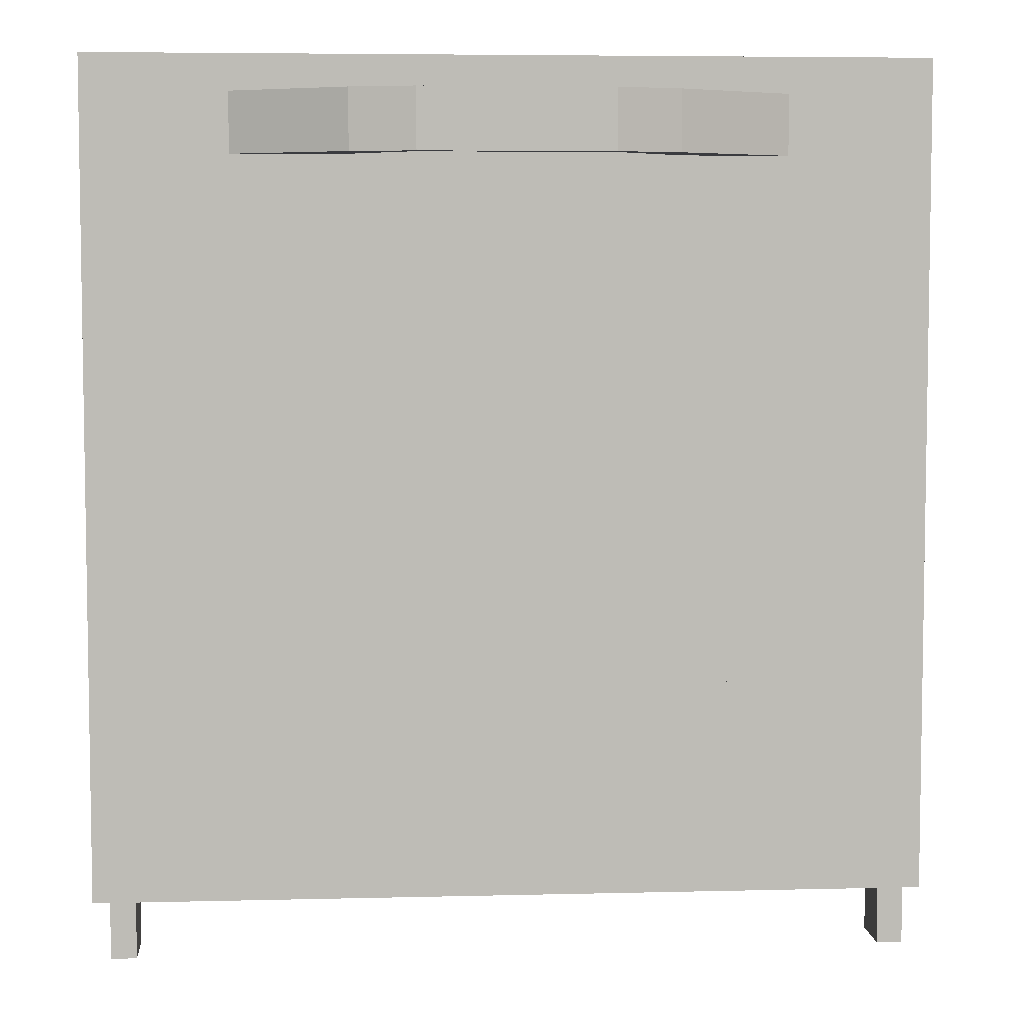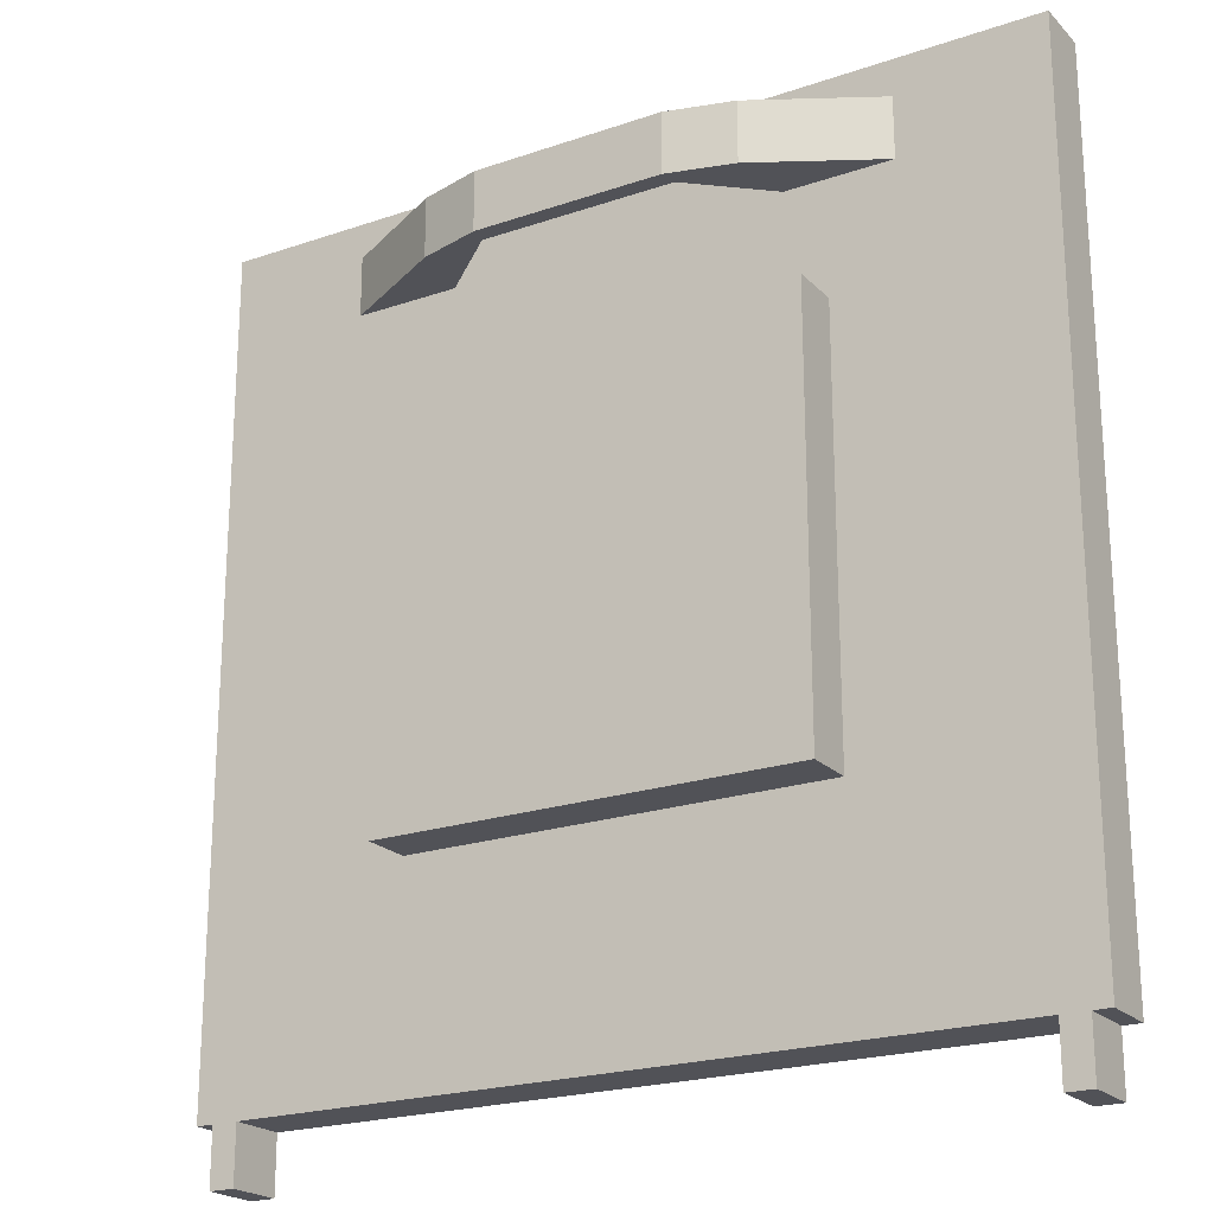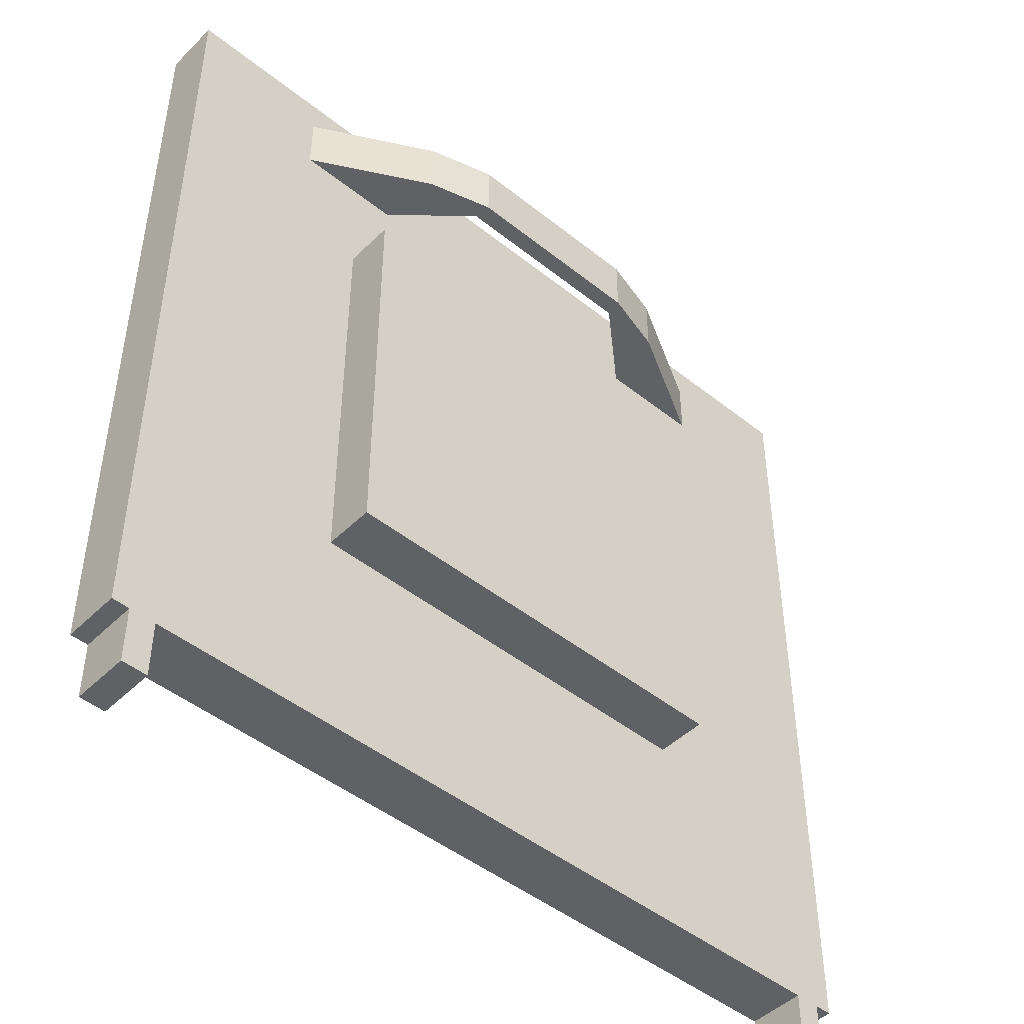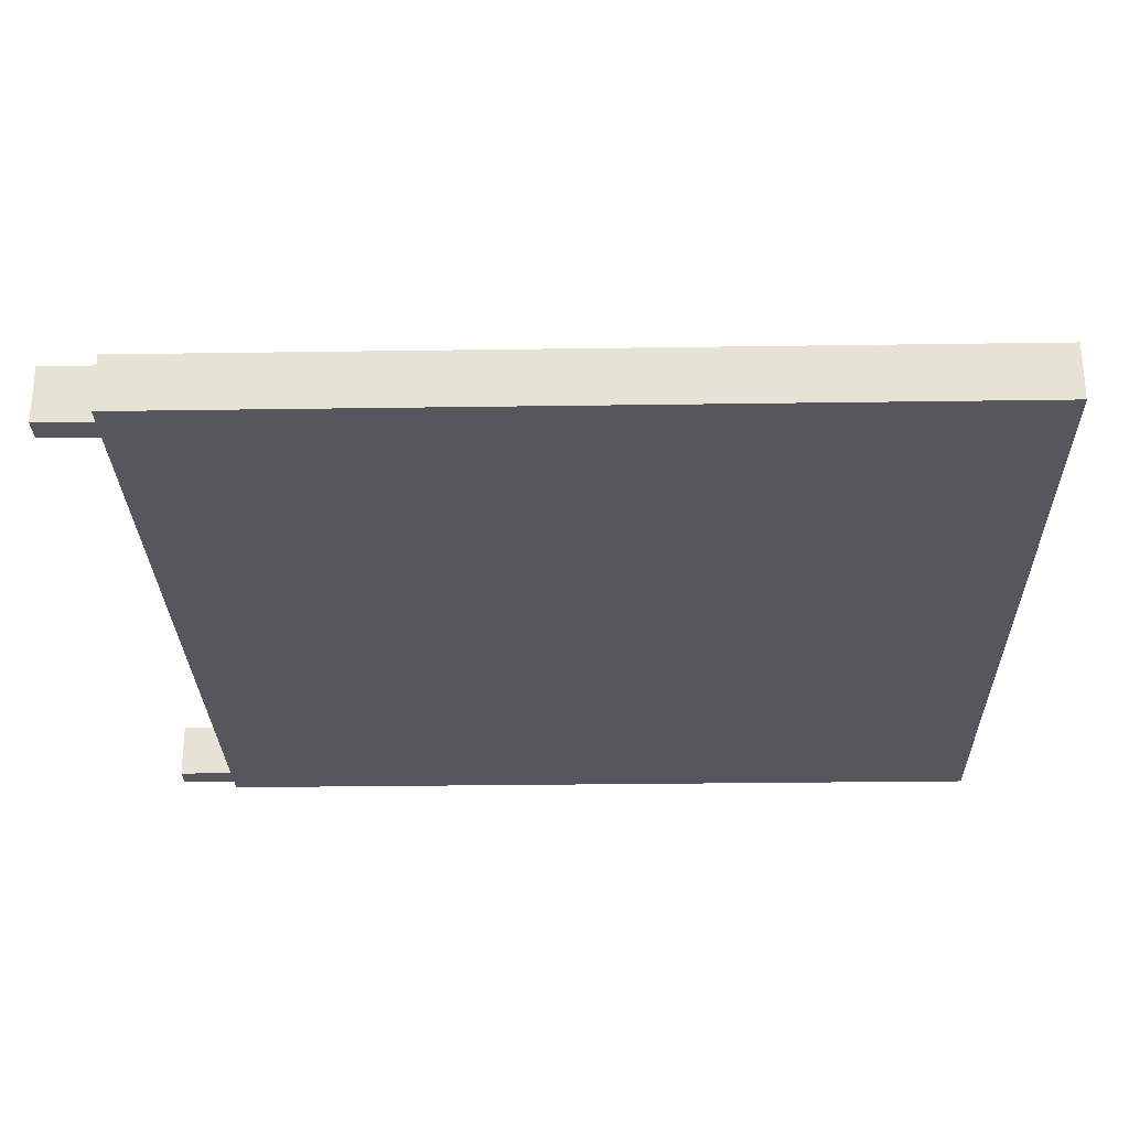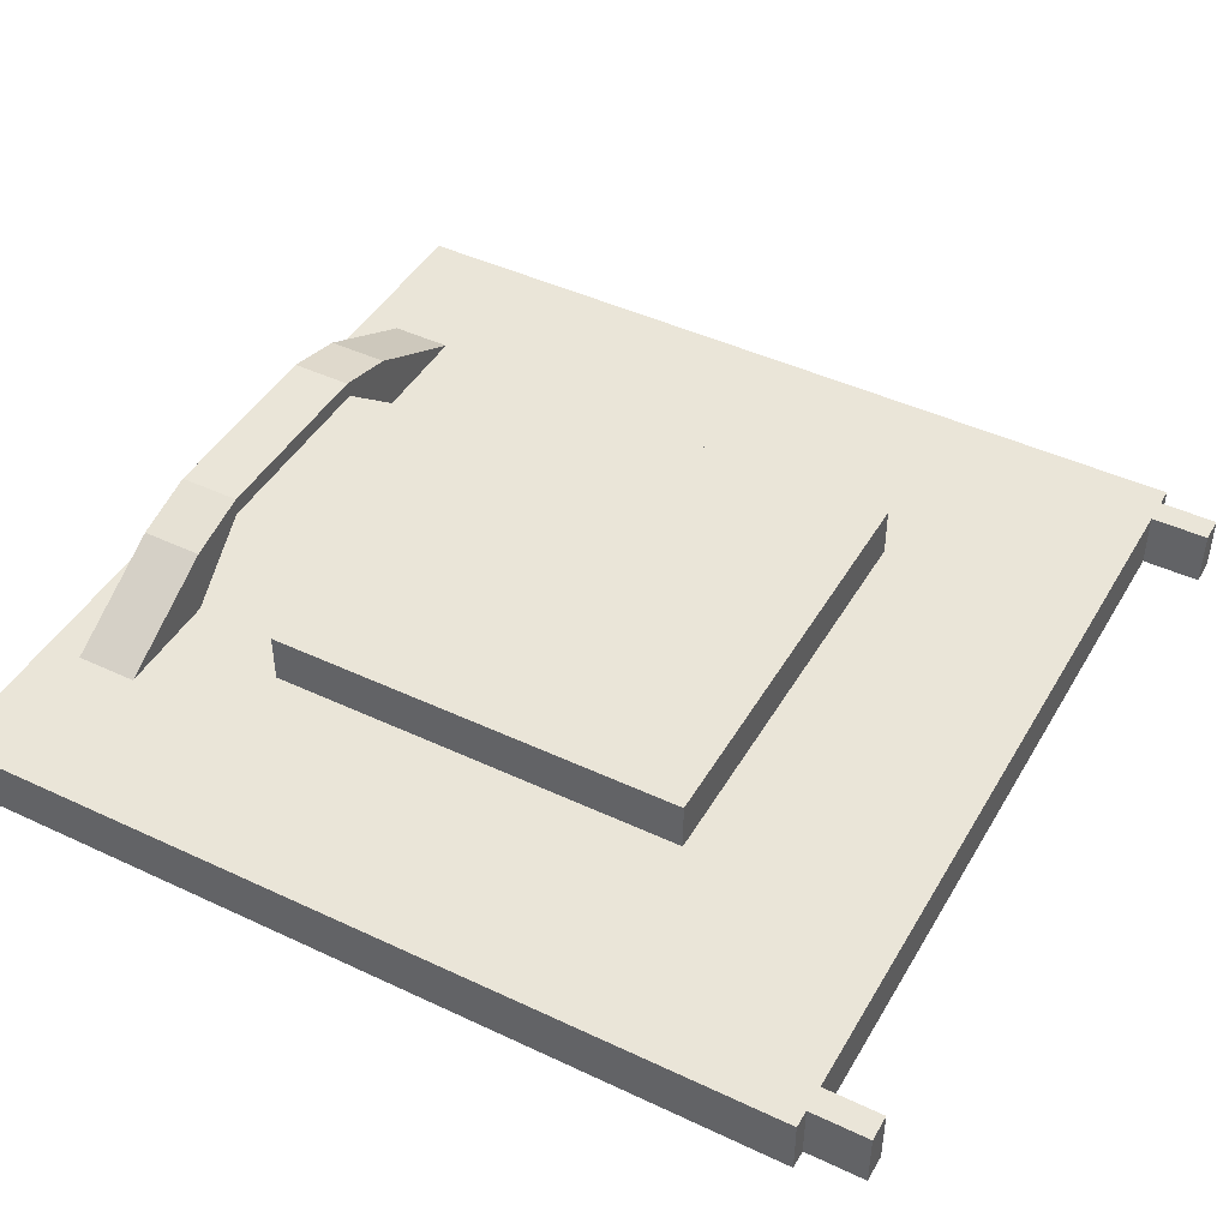
<metadata>
{"format":"obj","ext":"obj","renderer":"f3d","projection":"perspective","resolution":1024,"background":"white","views":[{"elev":5.7,"azim":175.6,"up":"+Z"},{"elev":-21.5,"azim":-148.8,"up":"+Z"},{"elev":-46.8,"azim":137.8,"up":"+Z"},{"elev":-27.6,"azim":-88.7,"up":"+Y"},{"elev":45.0,"azim":118.6,"up":"+Y"}]}
</metadata>
<code>
v -0.4326 0.6043 0.4424
v 0.4357 0.6043 -0.4258
v 0.4357 0.6043 0.4424
v 0.4177 0.6043 -0.4258
v 0.3911 0.6043 -0.4258
v -0.388 0.6043 -0.4258
v -0.4146 0.6043 -0.4258
v -0.4326 0.6043 -0.4258
v -0.4326 0.6043 -0.4258
v -0.4326 0.6043 0.4424
v -0.4146 0.6043 -0.4258
v -0.388 0.6043 -0.4258
v 0.3911 0.6043 -0.4258
v 0.4177 0.6043 -0.4258
v 0.4357 0.6043 -0.4258
v 0.4357 0.6043 0.4424
v 0.4177 0.6043 -0.4258
v 0.4357 0.6633 -0.4258
v 0.4357 0.6043 -0.4258
v 0.4177 0.6633 -0.4258
v 0.4177 0.6633 -0.4258
v 0.4177 0.6043 -0.4258
v 0.4357 0.6633 -0.4258
v 0.4357 0.6043 -0.4258
v 0.4357 0.6633 0.4424
v 0.4357 0.6043 -0.4258
v 0.4357 0.6633 -0.4258
v 0.4357 0.6043 0.4424
v 0.4357 0.6043 0.4424
v 0.4357 0.6633 0.4424
v 0.4357 0.6043 -0.4258
v 0.4357 0.6633 -0.4258
v 0.4357 0.6633 0.4424
v -0.4326 0.6043 0.4424
v 0.4357 0.6043 0.4424
v -0.4326 0.6633 0.4424
v -0.4326 0.6633 0.4424
v 0.4357 0.6633 0.4424
v -0.4326 0.6043 0.4424
v 0.4357 0.6043 0.4424
v -0.4326 0.6043 -0.4258
v -0.4326 0.6633 0.4424
v -0.4326 0.6633 -0.4258
v -0.4326 0.6043 0.4424
v -0.4326 0.6043 0.4424
v -0.4326 0.6043 -0.4258
v -0.4326 0.6633 0.4424
v -0.4326 0.6633 -0.4258
v -0.4326 0.6633 -0.4258
v -0.4146 0.6043 -0.4258
v -0.4326 0.6043 -0.4258
v -0.4146 0.6633 -0.4258
v -0.4146 0.6633 -0.4258
v -0.4326 0.6633 -0.4258
v -0.4146 0.6043 -0.4258
v -0.4326 0.6043 -0.4258
v -0.4146 0.6633 -0.4258
v -0.388 0.6043 -0.4258
v -0.4146 0.6043 -0.4258
v -0.388 0.6633 -0.4258
v -0.388 0.6633 -0.4258
v -0.4146 0.6633 -0.4258
v -0.388 0.6043 -0.4258
v -0.4146 0.6043 -0.4258
v -0.4146 0.6043 -0.4258
v -0.388 0.6043 -0.4849
v -0.388 0.6043 -0.4258
v -0.4146 0.6043 -0.4849
v -0.4146 0.6043 -0.4849
v -0.4146 0.6043 -0.4258
v -0.388 0.6043 -0.4849
v -0.388 0.6043 -0.4258
v 0.3911 0.6633 -0.4258
v 0.3911 0.6043 -0.4258
v 0.3911 0.6633 -0.4258
v 0.3911 0.6043 -0.4258
v 0.3911 0.6043 -0.4258
v 0.4177 0.6043 -0.4849
v 0.4177 0.6043 -0.4258
v 0.3911 0.6043 -0.4849
v 0.3911 0.6043 -0.4849
v 0.3911 0.6043 -0.4258
v 0.4177 0.6043 -0.4849
v 0.4177 0.6043 -0.4258
v 0.4177 0.6633 -0.4258
v 0.4177 0.6043 -0.4849
v 0.4177 0.6633 -0.4849
v 0.4177 0.6043 -0.4258
v 0.4177 0.6043 -0.4258
v 0.4177 0.6633 -0.4258
v 0.4177 0.6043 -0.4849
v 0.4177 0.6633 -0.4849
v 0.3911 0.6633 -0.4258
v 0.2186 0.6633 -0.2088
v 0.2866 0.6633 0.3423
v -0.388 0.6633 -0.4258
v -0.2155 0.6633 -0.2088
v -0.2155 0.6633 0.2254
v -0.2835 0.6633 0.3423
v -0.2835 0.6633 0.405
v 0.4177 0.6633 -0.4258
v 0.4357 0.6633 0.4424
v 0.4357 0.6633 -0.4258
v 0.2866 0.6633 0.405
v -0.4326 0.6633 0.4424
v 0.1769 0.6633 0.405
v -0.1738 0.6633 0.405
v -0.1738 0.6633 0.3423
v -0.4146 0.6633 -0.4258
v -0.4326 0.6633 -0.4258
v 0.2186 0.6633 0.2254
v 0.1769 0.6633 0.3423
v -0.2835 0.6633 0.3423
v -0.2155 0.6633 0.2254
v -0.1738 0.6633 0.3423
v 0.1769 0.6633 0.405
v 0.1769 0.6633 0.3423
v 0.2186 0.6633 0.2254
v 0.2186 0.6633 -0.2088
v 0.2866 0.6633 0.3423
v -0.4326 0.6633 -0.4258
v -0.4146 0.6633 -0.4258
v -0.4326 0.6633 0.4424
v -0.388 0.6633 -0.4258
v -0.2835 0.6633 0.405
v -0.1738 0.6633 0.405
v 0.2866 0.6633 0.405
v 0.3911 0.6633 -0.4258
v 0.4177 0.6633 -0.4258
v 0.4357 0.6633 0.4424
v 0.4357 0.6633 -0.4258
v -0.2155 0.6633 -0.2088
v -0.4146 0.6043 -0.4258
v -0.4146 0.6633 -0.4849
v -0.4146 0.6043 -0.4849
v -0.4146 0.6633 -0.4258
v -0.4146 0.6633 -0.4258
v -0.4146 0.6043 -0.4258
v -0.4146 0.6633 -0.4849
v -0.4146 0.6043 -0.4849
v -0.4146 0.6633 -0.4849
v -0.388 0.6633 -0.4258
v -0.388 0.6633 -0.4849
v -0.4146 0.6633 -0.4258
v -0.4146 0.6633 -0.4258
v -0.4146 0.6633 -0.4849
v -0.388 0.6633 -0.4258
v -0.388 0.6633 -0.4849
v -0.388 0.6633 -0.4258
v -0.388 0.6043 -0.4849
v -0.388 0.6633 -0.4849
v -0.388 0.6043 -0.4258
v -0.388 0.6043 -0.4258
v -0.388 0.6633 -0.4258
v -0.388 0.6043 -0.4849
v -0.388 0.6633 -0.4849
v -0.4146 0.6633 -0.4849
v -0.388 0.6043 -0.4849
v -0.4146 0.6043 -0.4849
v -0.388 0.6633 -0.4849
v -0.388 0.6633 -0.4849
v -0.4146 0.6633 -0.4849
v -0.388 0.6043 -0.4849
v -0.4146 0.6043 -0.4849
v 0.3911 0.6043 -0.4258
v 0.3911 0.6633 -0.4849
v 0.3911 0.6043 -0.4849
v 0.3911 0.6633 -0.4258
v 0.3911 0.6633 -0.4258
v 0.3911 0.6043 -0.4258
v 0.3911 0.6633 -0.4849
v 0.3911 0.6043 -0.4849
v 0.3911 0.6633 -0.4849
v 0.4177 0.6633 -0.4258
v 0.4177 0.6633 -0.4849
v 0.3911 0.6633 -0.4258
v 0.3911 0.6633 -0.4258
v 0.3911 0.6633 -0.4849
v 0.4177 0.6633 -0.4258
v 0.4177 0.6633 -0.4849
v 0.3911 0.6633 -0.4849
v 0.4177 0.6043 -0.4849
v 0.3911 0.6043 -0.4849
v 0.4177 0.6633 -0.4849
v 0.4177 0.6633 -0.4849
v 0.3911 0.6633 -0.4849
v 0.4177 0.6043 -0.4849
v 0.3911 0.6043 -0.4849
v -0.2155 0.7156 -0.2088
v 0.2186 0.7156 0.2254
v 0.2186 0.7156 -0.2088
v -0.2155 0.7156 0.2254
v -0.2155 0.7156 0.2254
v -0.2155 0.7156 -0.2088
v 0.2186 0.7156 0.2254
v 0.2186 0.7156 -0.2088
v -0.2155 0.7156 -0.2088
v 0.2186 0.6633 -0.2088
v -0.2155 0.6633 -0.2088
v 0.2186 0.7156 -0.2088
v 0.2186 0.7156 -0.2088
v -0.2155 0.7156 -0.2088
v 0.2186 0.6633 -0.2088
v -0.2155 0.6633 -0.2088
v -0.2155 0.6633 -0.2088
v -0.2155 0.7156 0.2254
v -0.2155 0.7156 -0.2088
v -0.2155 0.6633 0.2254
v -0.2155 0.6633 0.2254
v -0.2155 0.6633 -0.2088
v -0.2155 0.7156 0.2254
v -0.2155 0.7156 -0.2088
v 0.2186 0.6633 0.2254
v -0.2155 0.7156 0.2254
v -0.2155 0.6633 0.2254
v 0.2186 0.7156 0.2254
v 0.2186 0.7156 0.2254
v 0.2186 0.6633 0.2254
v -0.2155 0.7156 0.2254
v -0.2155 0.6633 0.2254
v 0.2186 0.7156 0.2254
v 0.2186 0.6633 -0.2088
v 0.2186 0.7156 -0.2088
v 0.2186 0.6633 0.2254
v 0.2186 0.6633 0.2254
v 0.2186 0.7156 0.2254
v 0.2186 0.6633 -0.2088
v 0.2186 0.7156 -0.2088
v -0.2155 0.6633 -0.2088
v 0.2186 0.6633 0.2254
v 0.2186 0.6633 -0.2088
v -0.2155 0.6633 0.2254
v -0.2155 0.6633 0.2254
v -0.2155 0.6633 -0.2088
v 0.2186 0.6633 0.2254
v 0.2186 0.6633 -0.2088
v 0.1669 0.7279 0.405
v 0.1769 0.6633 0.405
v 0.2866 0.6633 0.405
v 0.1032 0.7279 0.405
v 0.1008 0.7458 0.405
v -0.1001 0.7279 0.405
v -0.1638 0.7279 0.405
v -0.09764 0.7458 0.405
v -0.2835 0.6633 0.405
v -0.1738 0.6633 0.405
v -0.1638 0.7279 0.405
v -0.1001 0.7279 0.405
v -0.2835 0.6633 0.405
v -0.1738 0.6633 0.405
v -0.09764 0.7458 0.405
v 0.1008 0.7458 0.405
v 0.1032 0.7279 0.405
v 0.1669 0.7279 0.405
v 0.1769 0.6633 0.405
v 0.2866 0.6633 0.405
v 0.1669 0.7279 0.3423
v 0.2866 0.6633 0.405
v 0.2866 0.6633 0.3423
v 0.1669 0.7279 0.405
v 0.1669 0.7279 0.405
v 0.1669 0.7279 0.3423
v 0.2866 0.6633 0.405
v 0.2866 0.6633 0.3423
v 0.1008 0.7458 0.3423
v 0.1669 0.7279 0.405
v 0.1669 0.7279 0.3423
v 0.1008 0.7458 0.405
v 0.1008 0.7458 0.405
v 0.1008 0.7458 0.3423
v 0.1669 0.7279 0.405
v 0.1669 0.7279 0.3423
v -0.09764 0.7458 0.3423
v 0.1008 0.7458 0.405
v 0.1008 0.7458 0.3423
v -0.09764 0.7458 0.405
v -0.09764 0.7458 0.405
v -0.09764 0.7458 0.3423
v 0.1008 0.7458 0.405
v 0.1008 0.7458 0.3423
v -0.1638 0.7279 0.3423
v -0.09764 0.7458 0.405
v -0.09764 0.7458 0.3423
v -0.1638 0.7279 0.405
v -0.1638 0.7279 0.405
v -0.1638 0.7279 0.3423
v -0.09764 0.7458 0.405
v -0.09764 0.7458 0.3423
v -0.2835 0.6633 0.3423
v -0.1638 0.7279 0.405
v -0.1638 0.7279 0.3423
v -0.2835 0.6633 0.405
v -0.2835 0.6633 0.405
v -0.2835 0.6633 0.3423
v -0.1638 0.7279 0.405
v -0.1638 0.7279 0.3423
v -0.1738 0.6633 0.405
v -0.1001 0.7279 0.3423
v -0.1001 0.7279 0.405
v -0.1738 0.6633 0.3423
v -0.1738 0.6633 0.3423
v -0.1738 0.6633 0.405
v -0.1001 0.7279 0.3423
v -0.1001 0.7279 0.405
v -0.1001 0.7279 0.405
v 0.1032 0.7279 0.3423
v 0.1032 0.7279 0.405
v -0.1001 0.7279 0.3423
v -0.1001 0.7279 0.3423
v -0.1001 0.7279 0.405
v 0.1032 0.7279 0.3423
v 0.1032 0.7279 0.405
v 0.1032 0.7279 0.405
v 0.1769 0.6633 0.3423
v 0.1769 0.6633 0.405
v 0.1032 0.7279 0.3423
v 0.1032 0.7279 0.3423
v 0.1032 0.7279 0.405
v 0.1769 0.6633 0.3423
v 0.1769 0.6633 0.405
v -0.2835 0.6633 0.3423
v -0.1001 0.7279 0.3423
v -0.1738 0.6633 0.3423
v -0.1638 0.7279 0.3423
v 0.1769 0.6633 0.3423
v 0.1669 0.7279 0.3423
v 0.2866 0.6633 0.3423
v 0.1032 0.7279 0.3423
v 0.1008 0.7458 0.3423
v -0.09764 0.7458 0.3423
v -0.09764 0.7458 0.3423
v -0.1638 0.7279 0.3423
v 0.1008 0.7458 0.3423
v -0.1001 0.7279 0.3423
v 0.1032 0.7279 0.3423
v 0.1669 0.7279 0.3423
v 0.1769 0.6633 0.3423
v 0.2866 0.6633 0.3423
v -0.2835 0.6633 0.3423
v -0.1738 0.6633 0.3423
f 1 2 3
f 2 1 4
f 4 1 5
f 5 1 6
f 6 1 7
f 7 1 8
f 9 10 11
f 11 10 12
f 12 10 13
f 13 10 14
f 14 10 15
f 16 15 10
f 17 18 19
f 18 17 20
f 21 22 23
f 24 23 22
f 25 26 27
f 26 25 28
f 29 30 31
f 32 31 30
f 33 34 35
f 34 33 36
f 37 38 39
f 40 39 38
f 41 42 43
f 42 41 44
f 45 46 47
f 48 47 46
f 49 50 51
f 50 49 52
f 53 54 55
f 56 55 54
f 57 58 59
f 58 57 60
f 61 62 63
f 64 63 62
f 65 66 67
f 66 65 68
f 69 70 71
f 72 71 70
f 58 73 74
f 73 58 60
f 61 63 75
f 76 75 63
f 73 17 74
f 17 73 20
f 21 75 22
f 76 22 75
f 77 78 79
f 78 77 80
f 81 82 83
f 84 83 82
f 85 86 87
f 86 85 88
f 89 90 91
f 92 91 90
f 93 94 95
f 94 93 96
f 94 96 97
f 97 96 98
f 98 96 99
f 99 96 100
f 101 102 103
f 102 101 104
f 102 104 105
f 104 101 93
f 104 93 95
f 105 104 106
f 105 106 107
f 107 106 108
f 105 107 100
f 105 100 96
f 105 96 109
f 105 109 110
f 95 111 112
f 111 95 94
f 112 111 98
f 112 98 106
f 106 98 108
f 108 98 99
f 113 114 115
f 115 114 116
f 116 114 117
f 114 118 117
f 119 120 118
f 117 118 120
f 121 122 123
f 122 124 123
f 124 125 123
f 125 126 123
f 115 116 126
f 126 116 123
f 116 127 123
f 120 128 127
f 128 129 127
f 123 127 130
f 127 129 130
f 131 130 129
f 125 124 113
f 113 124 114
f 114 124 132
f 132 124 119
f 124 128 119
f 120 119 128
f 133 134 135
f 134 133 136
f 137 138 139
f 140 139 138
f 141 142 143
f 142 141 144
f 145 146 147
f 148 147 146
f 149 150 151
f 150 149 152
f 153 154 155
f 156 155 154
f 157 158 159
f 158 157 160
f 161 162 163
f 164 163 162
f 165 166 167
f 166 165 168
f 169 170 171
f 172 171 170
f 173 174 175
f 174 173 176
f 177 178 179
f 180 179 178
f 181 182 183
f 182 181 184
f 185 186 187
f 188 187 186
f 189 190 191
f 190 189 192
f 193 194 195
f 196 195 194
f 197 198 199
f 198 197 200
f 201 202 203
f 204 203 202
f 205 206 207
f 206 205 208
f 209 210 211
f 212 211 210
f 213 214 215
f 214 213 216
f 217 218 219
f 220 219 218
f 221 222 223
f 222 221 224
f 225 226 227
f 228 227 226
f 229 230 231
f 230 229 232
f 233 234 235
f 236 235 234
f 237 238 239
f 238 237 240
f 240 237 241
f 240 241 242
f 242 241 243
f 243 241 244
f 242 245 246
f 245 242 243
f 247 248 249
f 250 249 248
f 251 252 247
f 247 252 248
f 248 252 253
f 252 254 253
f 253 254 255
f 256 255 254
f 257 258 259
f 258 257 260
f 261 262 263
f 264 263 262
f 265 266 267
f 266 265 268
f 269 270 271
f 272 271 270
f 273 274 275
f 274 273 276
f 277 278 279
f 280 279 278
f 281 282 283
f 282 281 284
f 285 286 287
f 288 287 286
f 289 290 291
f 290 289 292
f 293 294 295
f 296 295 294
f 297 298 299
f 298 297 300
f 301 302 303
f 304 303 302
f 305 306 307
f 306 305 308
f 309 310 311
f 312 311 310
f 313 314 315
f 314 313 316
f 317 318 319
f 320 319 318
f 321 322 323
f 322 321 324
f 325 326 327
f 326 325 328
f 326 328 329
f 329 328 322
f 329 322 324
f 329 324 330
f 331 332 333
f 332 334 333
f 334 335 333
f 333 335 336
f 335 337 336
f 338 336 337
f 332 339 334
f 340 334 339

</code>
